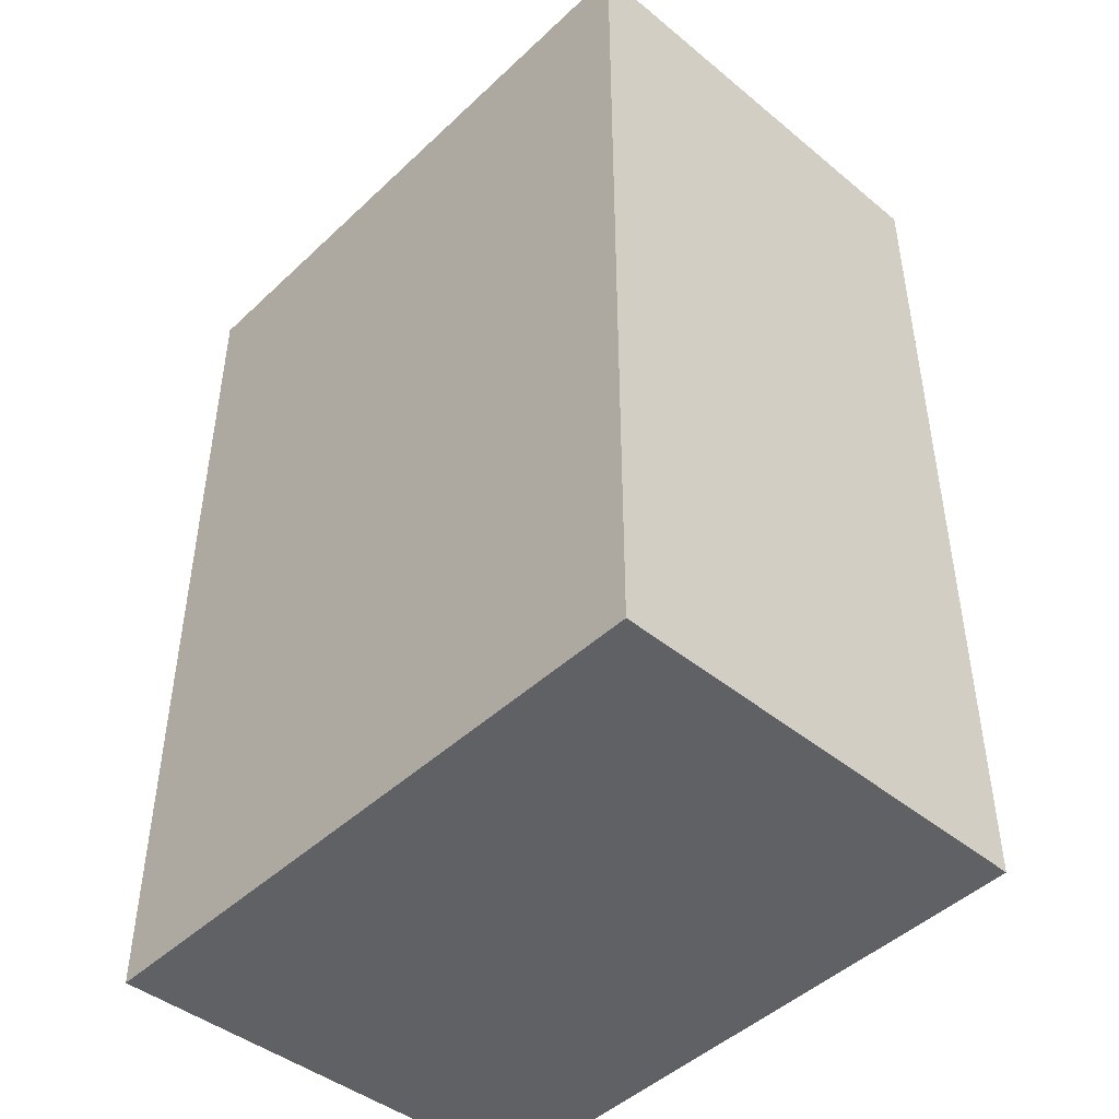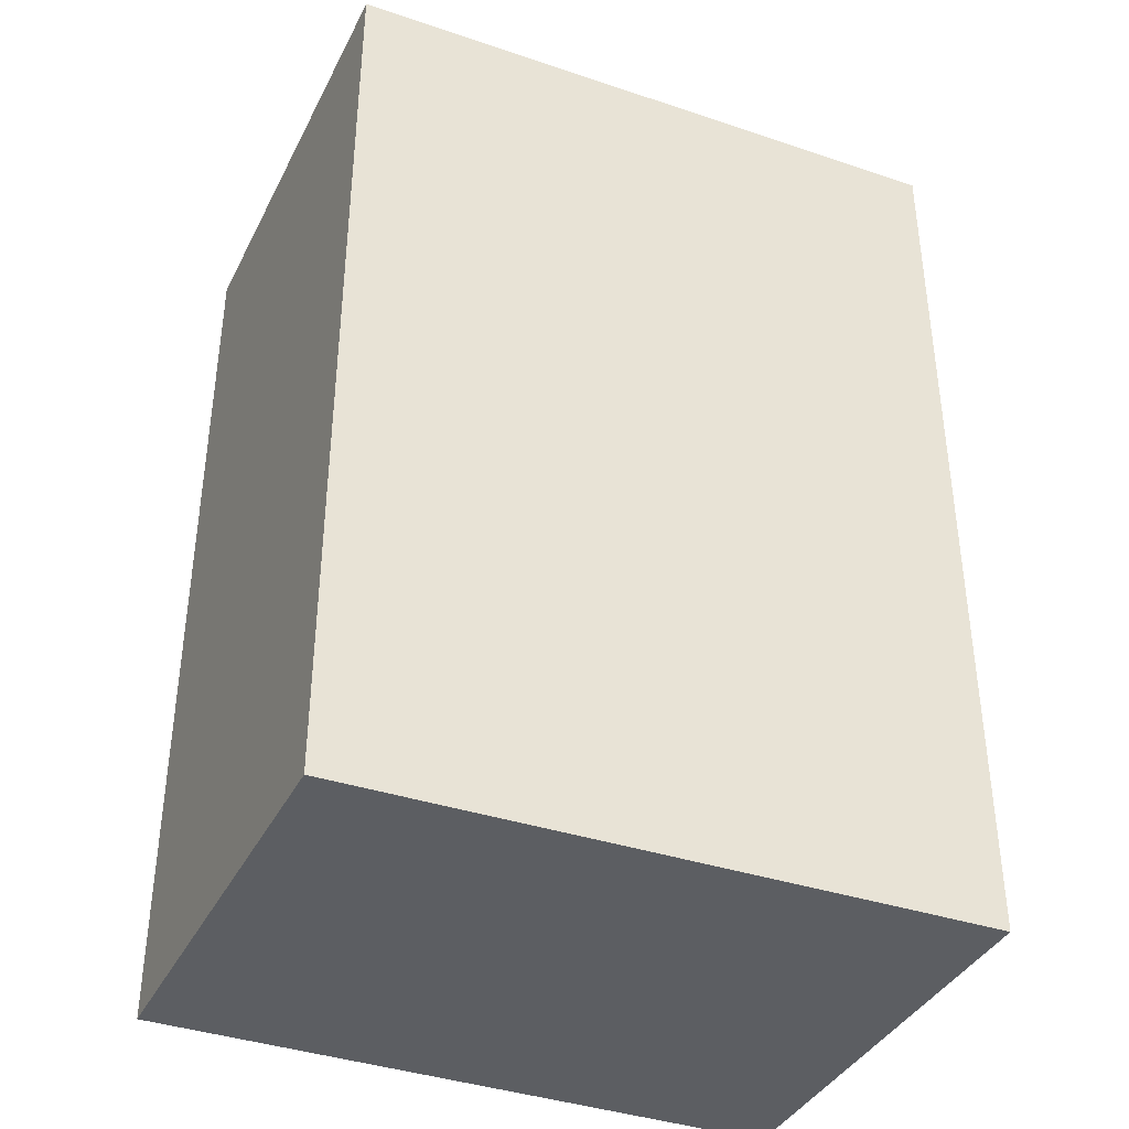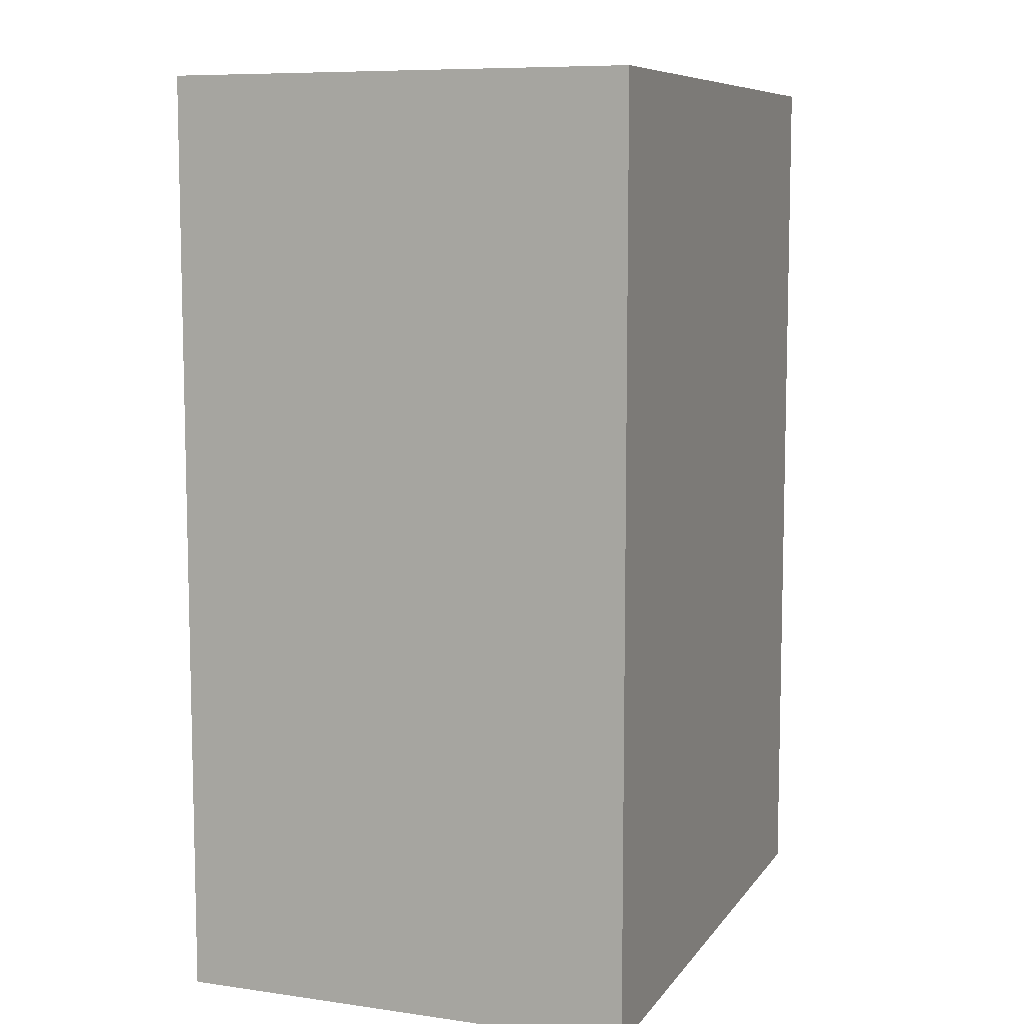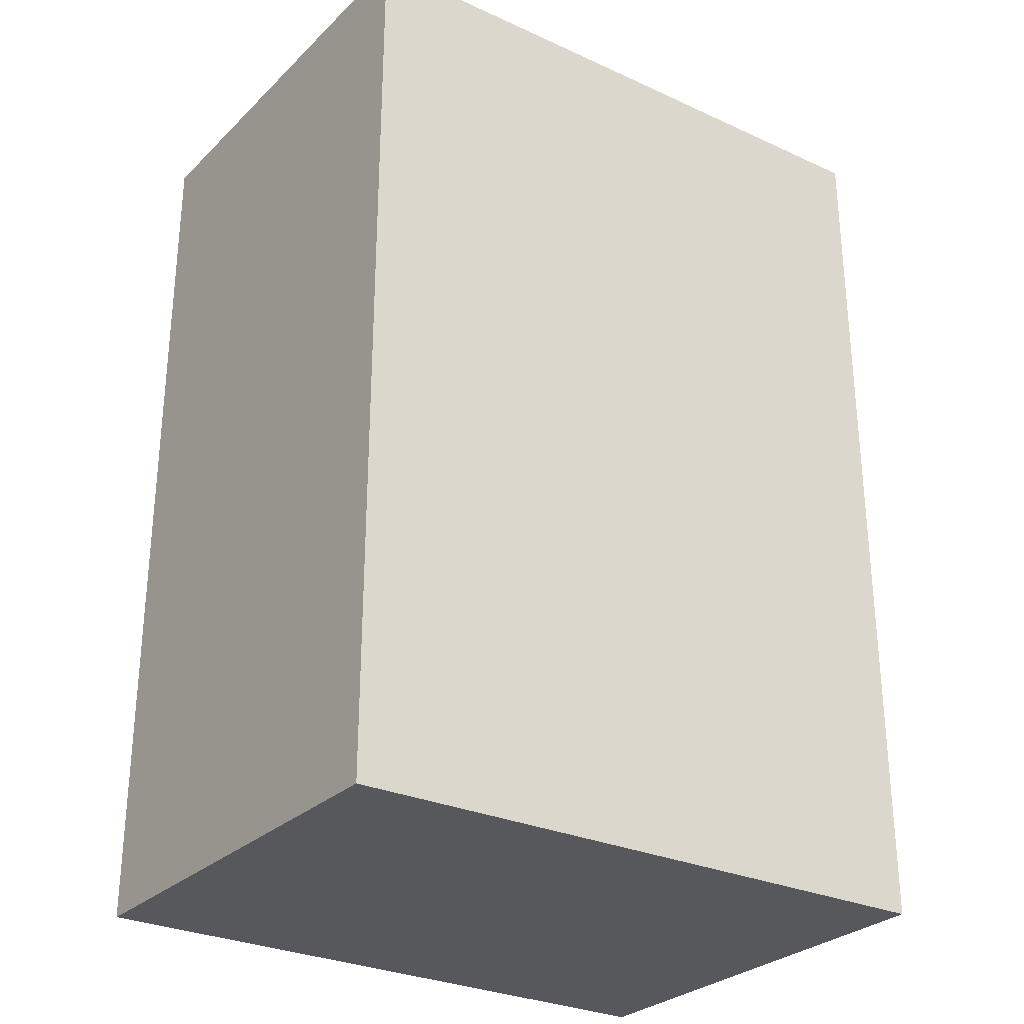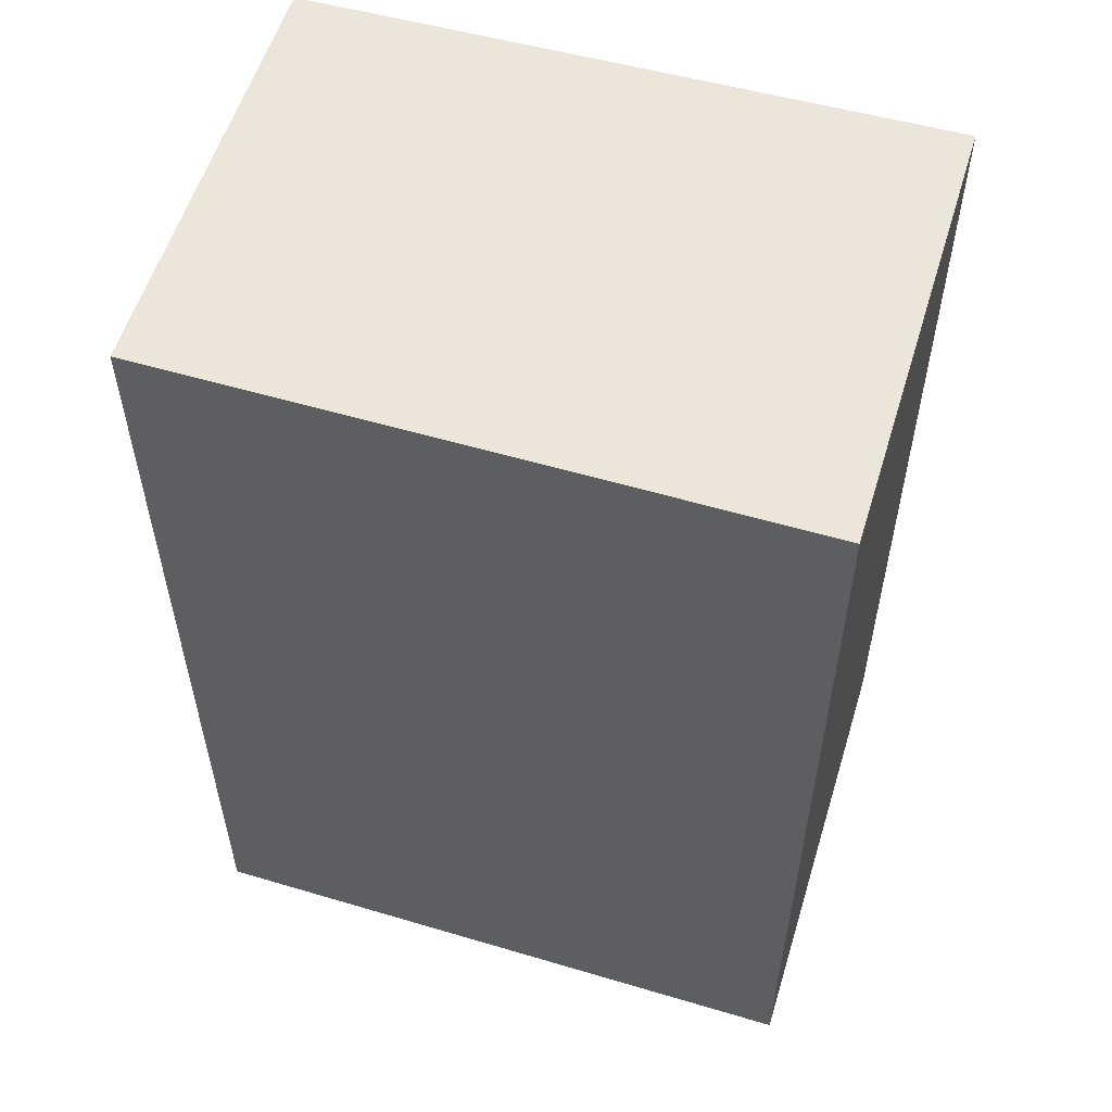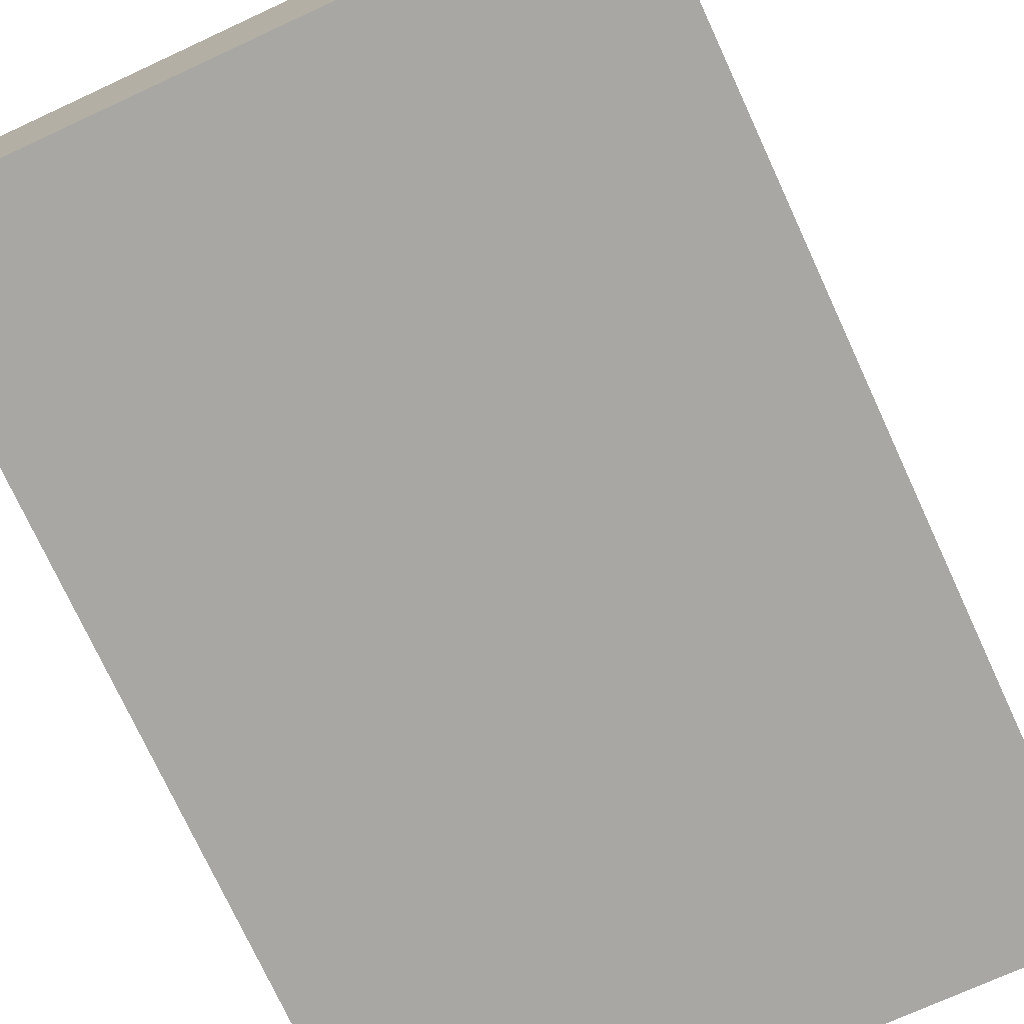
<metadata>
{"format":"obj","ext":"obj","renderer":"f3d","projection":"perspective","resolution":1024,"background":"white","views":[{"elev":-45.4,"azim":46.8,"up":"+Y"},{"elev":-37.8,"azim":155.6,"up":"+Y"},{"elev":8.4,"azim":-69.8,"up":"+Y"},{"elev":-28.6,"azim":144.4,"up":"+Y"},{"elev":55.1,"azim":-163.9,"up":"+Y"},{"elev":-75.3,"azim":-155.2,"up":"+Z"}]}
</metadata>
<code>
v  3.794 5.453 0.015
v  0.048 5.453 -2.736
v  0 5.453 3.339e-16
v  3.784 5.453 -2.65
v  0.048 1.675e-16 -2.736
v  0 0 0
v  3.794 -9.185e-19 0.015
v  3.784 1.623e-16 -2.65
g defaultobject
f 1 2 3
f 2 1 4
f 5 3 2
f 3 5 6
f 6 1 3
f 1 6 7
f 7 4 1
f 4 7 8
f 8 2 4
f 2 8 5
f 8 6 5
f 6 8 7

</code>
